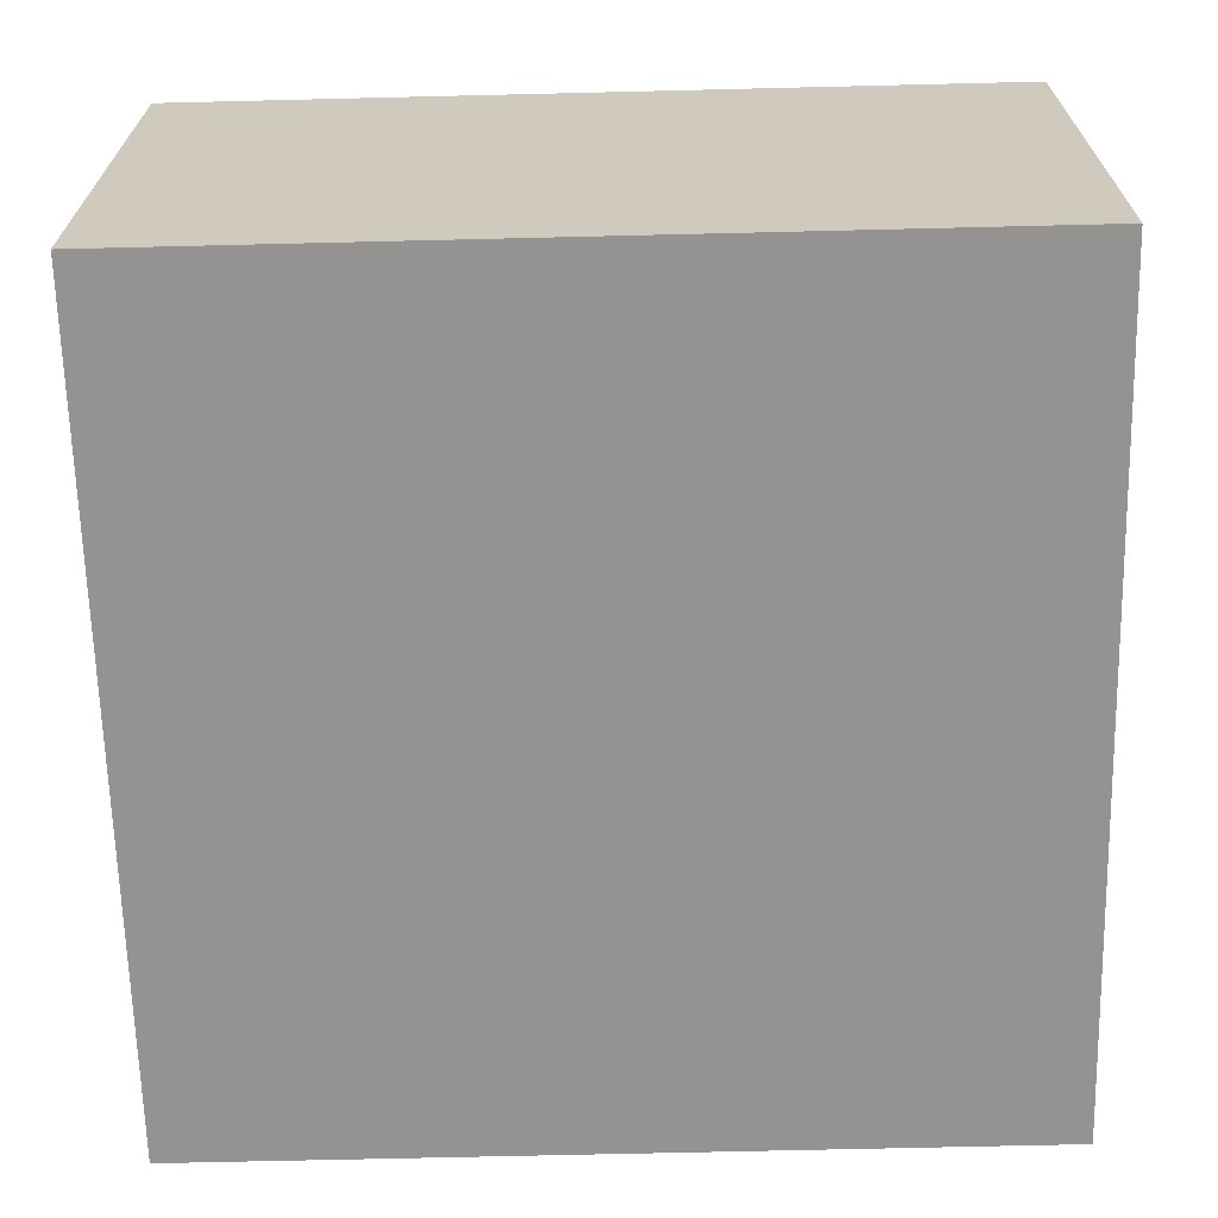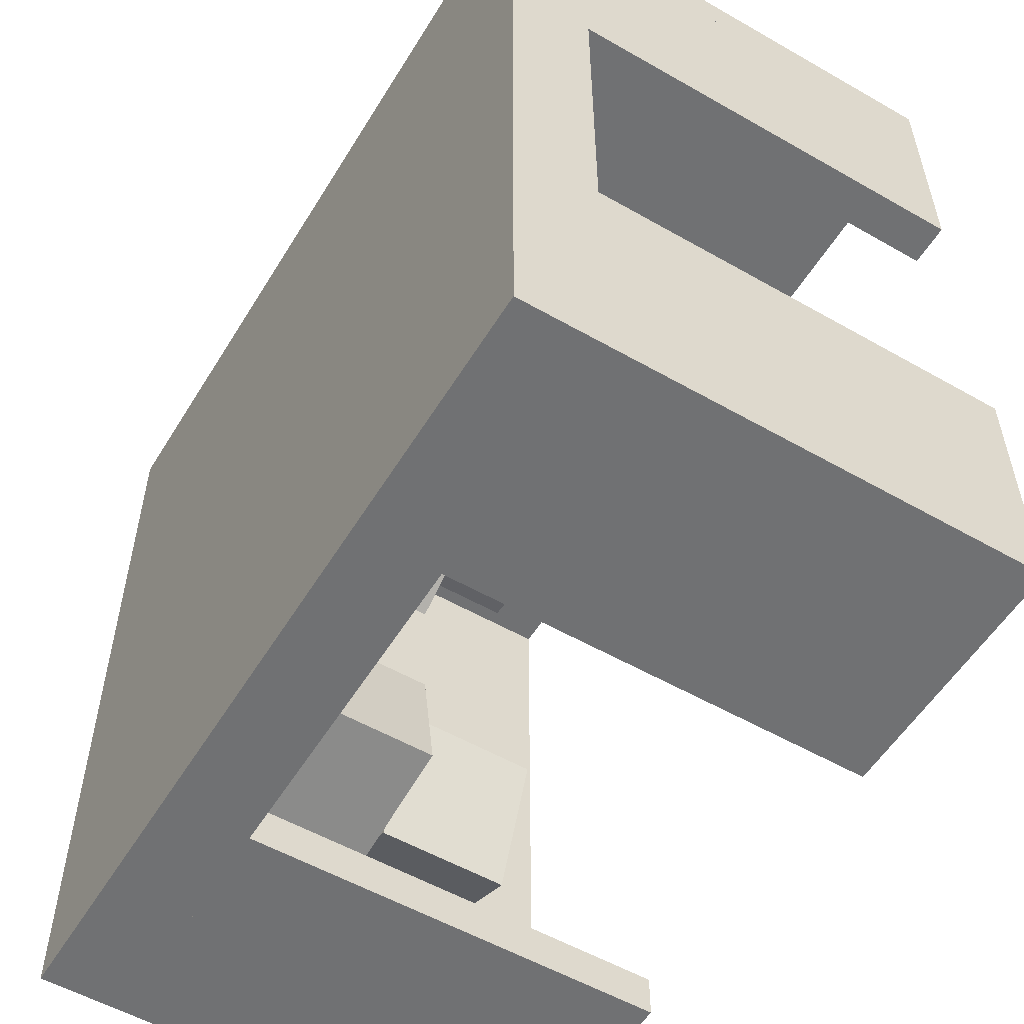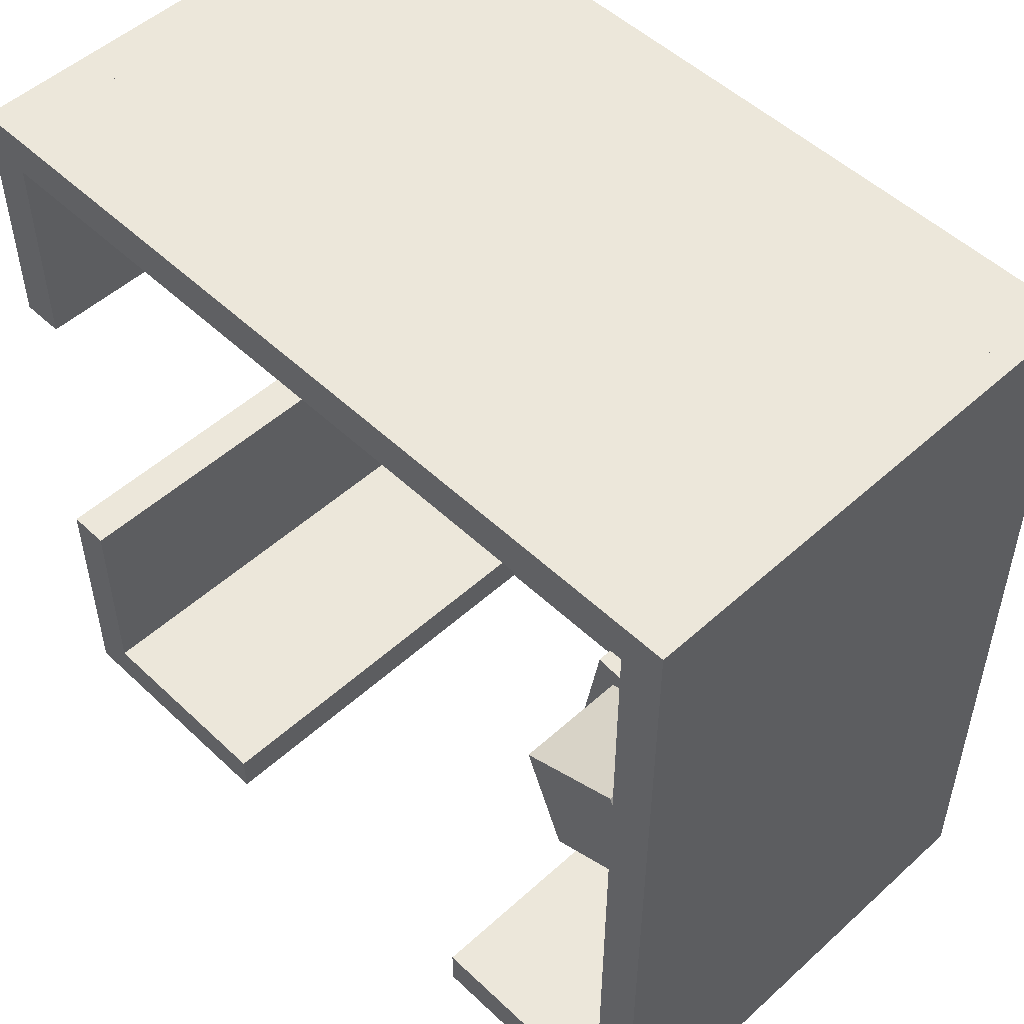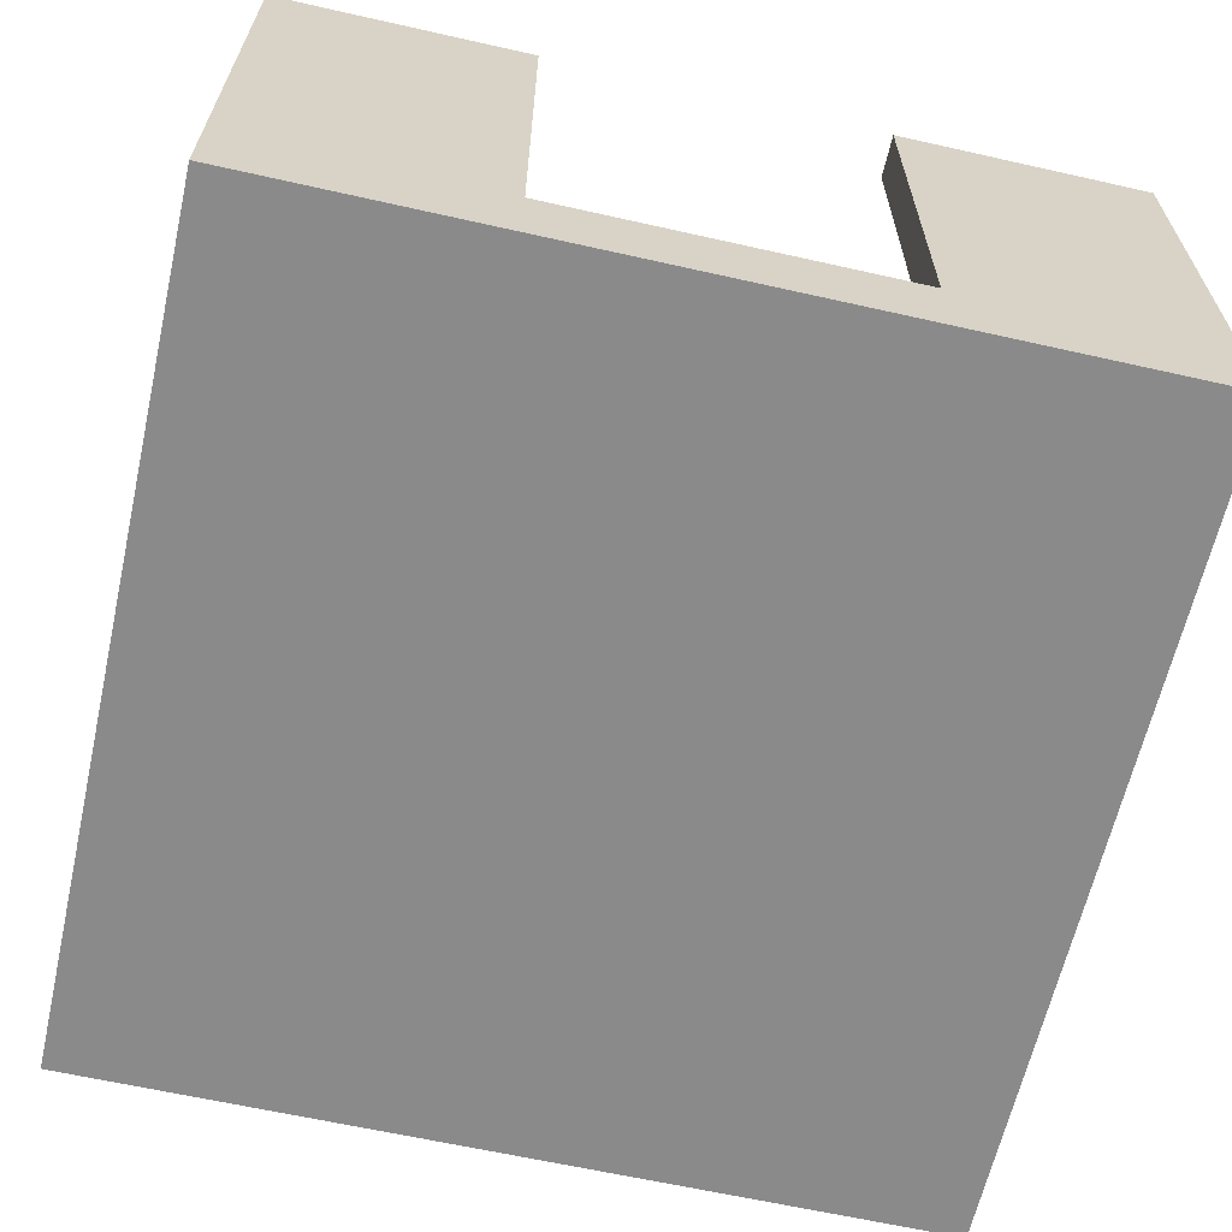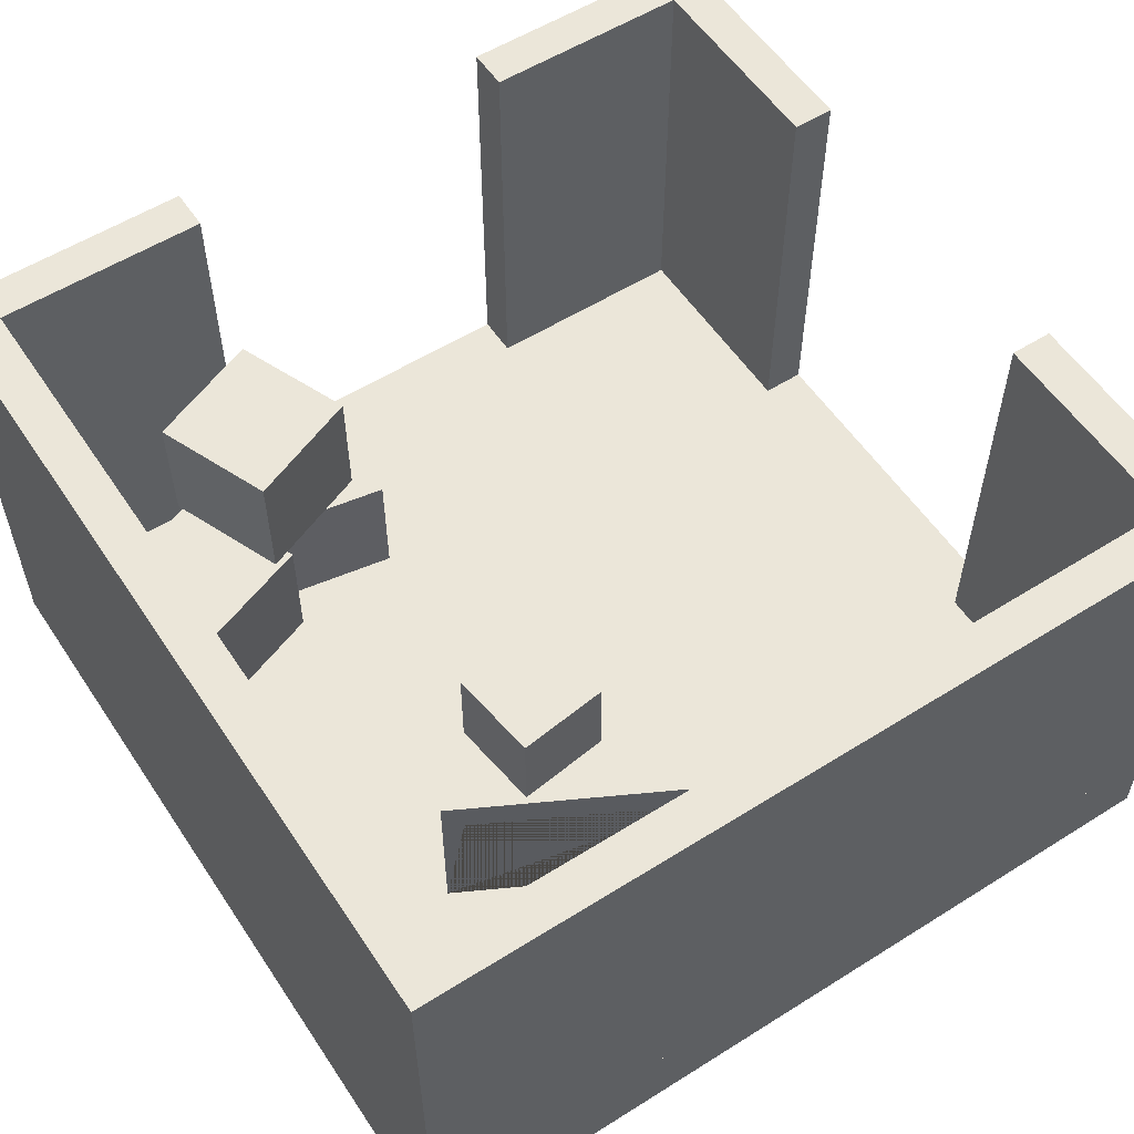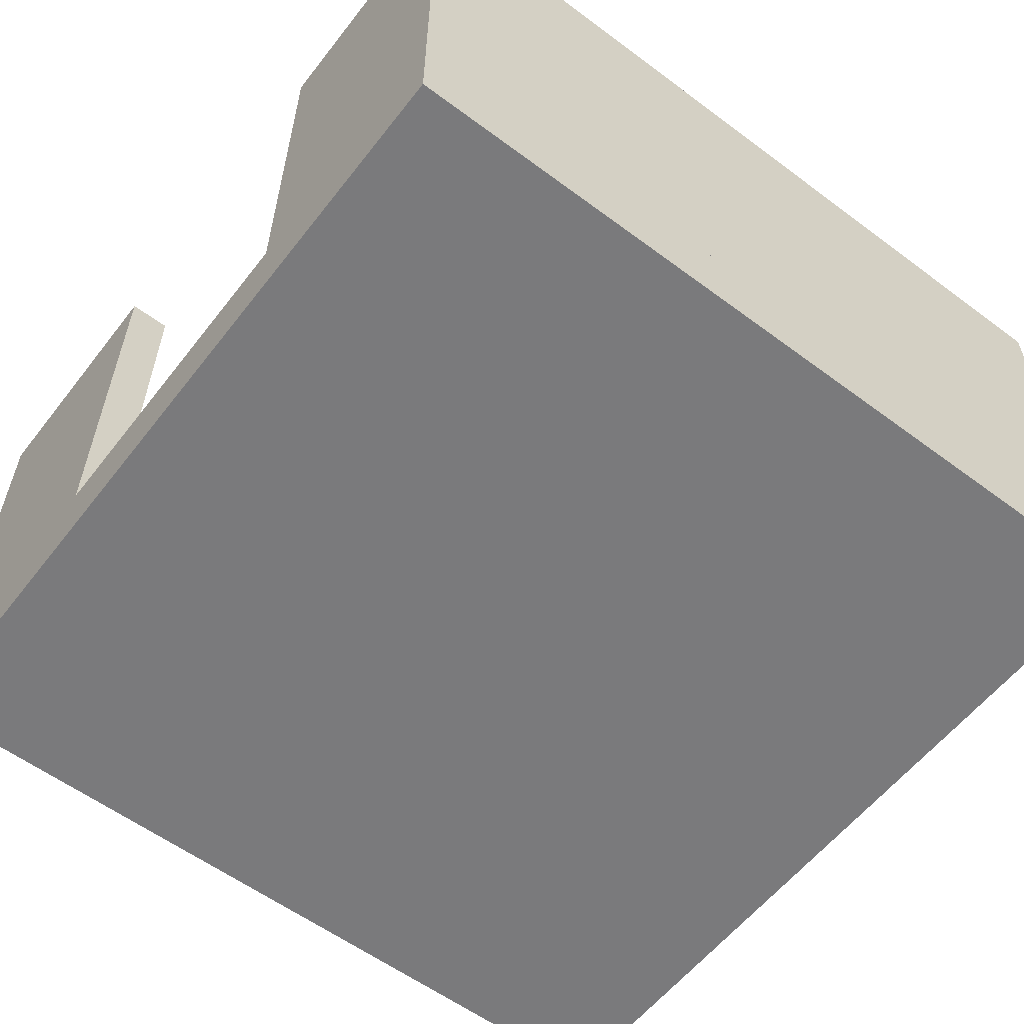
<metadata>
{"format":"obj","ext":"obj","renderer":"f3d","projection":"perspective","resolution":1024,"background":"white","views":[{"elev":-66.8,"azim":1.4,"up":"+Y"},{"elev":-55.2,"azim":58.9,"up":"+Z"},{"elev":51.5,"azim":-134.4,"up":"+Z"},{"elev":-63.6,"azim":77.2,"up":"+Y"},{"elev":56.3,"azim":-33.3,"up":"+Y"},{"elev":-58.2,"azim":-127.6,"up":"+Y"}]}
</metadata>
<code>
o Cube.002_Cube.006
v -2.054 3.601 2.312
v -2.193 3.601 1.233
v -2.193 2.513 1.233
v -2.054 2.513 2.312
v -1.114 2.513 1.094
v -0.9755 2.513 2.173
v -1.114 3.601 1.094
v -0.9755 3.601 2.173
f 1 2 3 4
f 4 3 5 6
f 6 5 7 8
f 8 7 2 1
f 4 6 8 1
f 5 3 2 7
o Cube.003_Cube.007
v -2.553 0.5 -2.71
v -2.553 2 -2.71
v -2.305 2 -4.19
v -2.305 0.5 -4.19
v -0.8259 2 -3.942
v -0.8259 0.5 -3.942
v -1.074 2 -2.463
v -1.074 0.5 -2.463
f 9 10 11 12
f 12 11 13 14
f 14 13 15 16
f 16 15 10 9
f 12 14 16 9
f 13 11 10 15
o Cube_Cube.004
v -3.872 0.4999 -1.709
v -3.872 2 -1.709
v -4.394 2 -3.115
v -4.394 0.5 -3.115
v -2.988 2 -3.637
v -2.988 0.5001 -3.637
v -2.466 2 -2.231
v -2.466 0.5 -2.231
f 17 18 19 20
f 20 19 21 22
f 22 21 23 24
f 24 23 18 17
f 20 22 24 17
f 21 19 18 23
o Cube.001_Cube.005
v -2.704 3.5 -2.218
v -3.269 3.5 -3.608
v -3.269 2 -3.608
v -2.704 2 -2.218
v -1.88 2 -4.173
v -1.315 2 -2.783
v -1.88 3.5 -4.173
v -1.315 3.5 -2.783
f 25 26 27 28
f 28 27 29 30
f 30 29 31 32
f 32 31 26 25
f 28 30 32 25
f 29 27 26 31
o Cube.007
v 0.9755 2.513 2.008
v -2.127 2.513 0.3882
v -2.937 2.513 1.94
v 0.1658 2.513 3.559
v -1.906 0.5 0.5039
v -1.906 2.129 0.5039
v -2.021 2.129 0.7255
v -2.021 0.5 0.7255
v -2.243 2.129 0.6099
v -2.243 0.5 0.6099
v -2.127 0.5 0.3882
v -2.821 0.5 1.718
v -2.821 2.129 1.718
v -2.6 2.129 1.834
v -2.6 0.5 1.834
v -2.715 2.129 2.055
v -2.715 0.5 2.055
v -2.937 0.5 1.94
v -0.05588 0.5 3.443
v -0.05588 2.129 3.443
v 0.0598 2.129 3.222
v 0.0598 0.5 3.222
v 0.2814 2.129 3.337
v 0.2814 0.5 3.337
v 0.1658 0.5 3.559
v 0.6382 0.5 2.114
v 0.6382 2.129 2.114
v 0.7538 2.129 1.892
v 0.7538 0.5 1.892
v 0.8598 0.5 2.229
v 0.8598 2.129 2.229
v 0.9755 0.5 2.008
f 33 34 35 36
f 37 38 39 40
f 40 39 41 42
f 43 37 40 42
f 44 45 46 47
f 47 46 48 49
f 44 47 49 50
f 51 52 53 54
f 54 53 55 56
f 54 56 57 51
f 58 59 60 61
f 62 63 59 58
f 61 64 62 58
f 38 60 59 63 55 53 52 48 46 45 41 39
f 33 64 61 60 38 37 43 34
f 33 36 57 56 55 63 62 64
f 50 49 48 52 51 57 36 35
f 34 43 42 41 45 44 50 35
o Cube.005
v 5 0.5 -5
v 5 5.5 -5
v 4.5 5.5 -5
v 4.5 0.5 -2
v 4.5 5.5 -2
v 4.5 0.5 -5
v 5 5.5 -2
v 5 0.5 -2
v -4.5 0.5 5
v -4.5 5.5 5
v -5 0.5 5
v -5 5.5 5
v -4.5 0.5 -5
v -4.5 5.5 -5
v -5 0.5 -5
v -5 5.5 -5
v 5 5.5 5
v 4.5 0.5 5
v 5 0.5 5
v 4.5 5.5 5
v 4.5 5.5 2
v 5 0.5 2
v 5 5.5 2
v 4.5 0.5 2
v -5 5.5 -4.5
v -5 0.5 -5
v -5 0.5 -4.5
v -5 5.5 -5
v -2 5.5 -5
v -2 0.5 -4.5
v -2 5.5 -4.5
v -2 0.5 -5
v -5 0.5 5
v -5 5.5 5
v -5 0.5 4.5
v -5 5.5 4.5
v 5 0.5 5
v 5 5.5 5
v 5 0.5 4.5
v 5 5.5 4.5
v 5 0.5 -4.5
v 5 5.5 -4.5
v 5 5.5 -5
v 2 0.5 -5
v 2 5.5 -5
v 5 0.5 -5
v 2 5.5 -4.5
v 2 0.5 -4.5
f 66 67 69 71
f 88 86 83 82
f 84 85 88 82
f 67 66 65 70
f 70 68 69 67
f 69 68 72 71
f 73 74 76 75
f 75 76 80 79
f 79 80 78 77
f 77 78 74 73
f 75 79 77 73
f 80 76 74 78
f 87 85 84 81
f 95 89 91 94
f 70 65 72 68
f 87 81 83 86
f 83 81 84 82
f 87 86 88 85
f 95 93 92 89
f 66 71 72 65
f 92 93 96 90
f 91 89 92 90
f 95 94 96 93
f 97 98 100 99
f 99 100 104 103
f 103 104 102 101
f 101 102 98 97
f 99 103 101 97
f 104 100 98 102
f 106 107 109 111
f 96 94 91 90
f 110 105 112 108
f 107 106 105 110
f 110 108 109 107
f 109 108 112 111
f 106 111 112 105
o Cube
v 5 -0.5 -5
v 5 -0.5 5
v -5 -0.5 5
v -5 -0.5 -5
v 5 0.5 -5
v 5 0.5 5
v -5 0.5 5
v -5 0.5 -5
f 113 114 115 116
f 117 120 119 118
f 113 117 118 114
f 114 118 119 115
f 115 119 120 116
f 117 113 116 120

</code>
